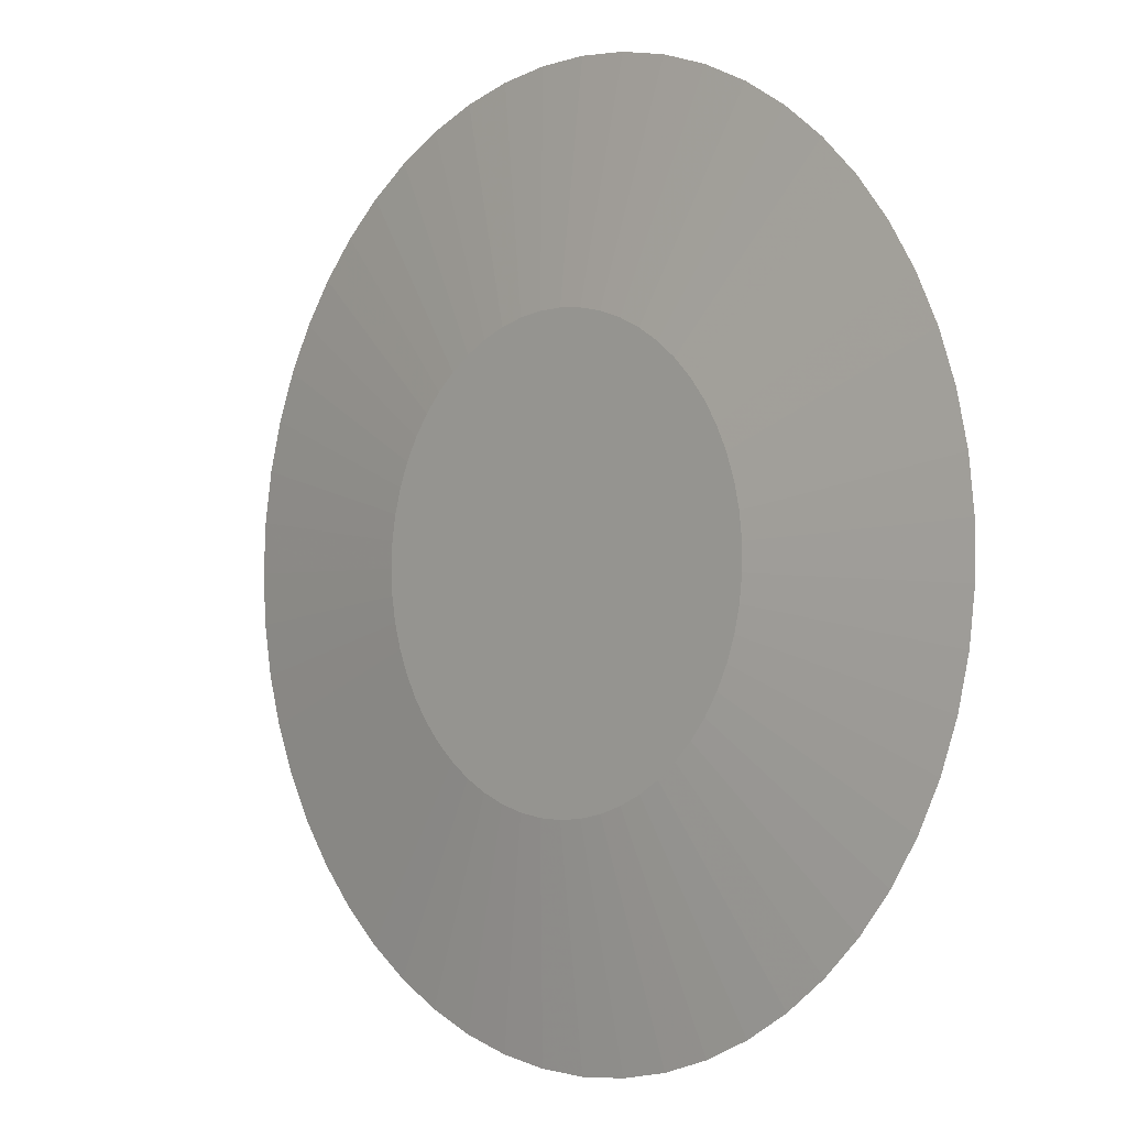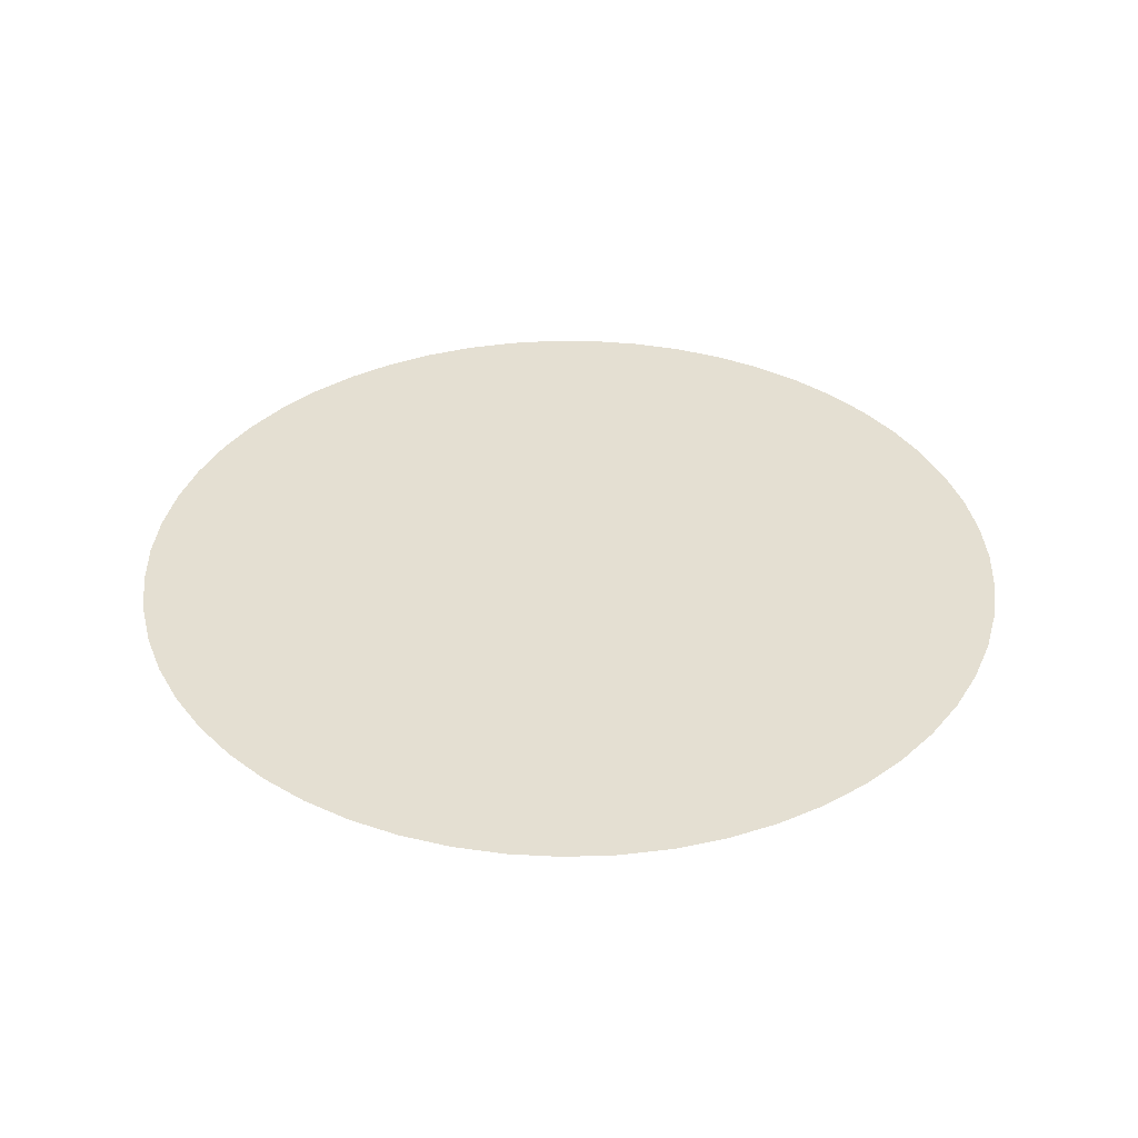
<metadata>
{"format":"obj","ext":"obj","renderer":"f3d","projection":"perspective","resolution":1024,"background":"white","views":[{"elev":-1.8,"azim":-133.2,"up":"+Y"},{"elev":37.0,"azim":123.5,"up":"+Z"}]}
</metadata>
<code>
v 8.556e-17 1.723e-17 0.0233
v 8.556e-17 1.723e-17 -0.0233
v 0.9997 1.723e-17 0.0233
v 0.9932 0.114 0.0233
v 0.9737 0.2264 0.0233
v 0.9416 0.336 0.0233
v 0.8972 0.4411 0.0233
v 0.841 0.5405 0.0233
v 0.7739 0.6328 0.0233
v 0.6967 0.7169 0.0233
v 0.6105 0.7917 0.0233
v 0.5163 0.8561 0.0233
v 0.4153 0.9094 0.0233
v 0.3089 0.9508 0.0233
v 0.1985 0.9798 0.0233
v 0.08555 0.9961 0.0233
v -0.02855 0.9993 0.0233
v -0.1423 0.9896 0.0233
v -0.2541 0.9669 0.0233
v -0.3627 0.9316 0.0233
v -0.4665 0.8842 0.0233
v -0.5643 0.8252 0.0233
v -0.6547 0.7555 0.0233
v -0.7365 0.676 0.0233
v -0.8088 0.5876 0.0233
v -0.8705 0.4916 0.0233
v -0.9209 0.3892 0.0233
v -0.9592 0.2817 0.0233
v -0.9851 0.1705 0.0233
v -0.9981 0.05707 0.0233
v -0.9981 -0.05707 0.0233
v -0.9851 -0.1705 0.0233
v -0.9592 -0.2817 0.0233
v -0.9209 -0.3892 0.0233
v -0.8705 -0.4916 0.0233
v -0.8088 -0.5876 0.0233
v -0.7365 -0.676 0.0233
v -0.6547 -0.7555 0.0233
v -0.5643 -0.8252 0.0233
v -0.4665 -0.8842 0.0233
v -0.3627 -0.9316 0.0233
v -0.2541 -0.9669 0.0233
v -0.1423 -0.9896 0.0233
v -0.02855 -0.9993 0.0233
v 0.08555 -0.9961 0.0233
v 0.1985 -0.9798 0.0233
v 0.3089 -0.9508 0.0233
v 0.4153 -0.9094 0.0233
v 0.5163 -0.8561 0.0233
v 0.6105 -0.7917 0.0233
v 0.6967 -0.7169 0.0233
v 0.7739 -0.6328 0.0233
v 0.841 -0.5405 0.0233
v 0.8972 -0.4411 0.0233
v 0.9416 -0.336 0.0233
v 0.9737 -0.2264 0.0233
v 0.9932 -0.114 0.0233
v 0.8998 1.723e-17 0.01398
v 0.8939 0.1026 0.01398
v 0.8764 0.2038 0.01398
v 0.8474 0.3024 0.01398
v 0.8074 0.397 0.01398
v 0.7569 0.4864 0.01398
v 0.6965 0.5696 0.01398
v 0.6271 0.6452 0.01398
v 0.5494 0.7125 0.01398
v 0.4646 0.7705 0.01398
v 0.3738 0.8184 0.01398
v 0.278 0.8557 0.01398
v 0.1787 0.8818 0.01398
v 0.077 0.8965 0.01398
v -0.02569 0.8994 0.01398
v -0.128 0.8906 0.01398
v -0.2287 0.8702 0.01398
v -0.3264 0.8385 0.01398
v -0.4199 0.7958 0.01398
v -0.5079 0.7427 0.01398
v -0.5892 0.68 0.01398
v -0.6629 0.6084 0.01398
v -0.7279 0.5289 0.01398
v -0.7835 0.4424 0.01398
v -0.8288 0.3502 0.01398
v -0.8633 0.2535 0.01398
v -0.8866 0.1534 0.01398
v -0.8983 0.05137 0.01398
v -0.8983 -0.05137 0.01398
v -0.8866 -0.1534 0.01398
v -0.8633 -0.2535 0.01398
v -0.8288 -0.3502 0.01398
v -0.7835 -0.4424 0.01398
v -0.7279 -0.5289 0.01398
v -0.6629 -0.6084 0.01398
v -0.5892 -0.68 0.01398
v -0.5079 -0.7427 0.01398
v -0.4199 -0.7958 0.01398
v -0.3264 -0.8385 0.01398
v -0.2287 -0.8702 0.01398
v -0.128 -0.8906 0.01398
v -0.02569 -0.8994 0.01398
v 0.077 -0.8965 0.01398
v 0.1787 -0.8818 0.01398
v 0.278 -0.8557 0.01398
v 0.3738 -0.8184 0.01398
v 0.4646 -0.7705 0.01398
v 0.5494 -0.7125 0.01398
v 0.6271 -0.6452 0.01398
v 0.6965 -0.5696 0.01398
v 0.7569 -0.4864 0.01398
v 0.8074 -0.397 0.01398
v 0.8474 -0.3024 0.01398
v 0.8764 -0.2038 0.01398
v 0.8939 -0.1026 0.01398
v 0.7998 1.723e-17 0.00466
v 0.7946 0.09117 0.00466
v 0.779 0.1811 0.00466
v 0.7533 0.2688 0.00466
v 0.7177 0.3529 0.00466
v 0.6728 0.4324 0.00466
v 0.6191 0.5063 0.00466
v 0.5574 0.5736 0.00466
v 0.4884 0.6333 0.00466
v 0.413 0.6849 0.00466
v 0.3322 0.7275 0.00466
v 0.2471 0.7606 0.00466
v 0.1588 0.7839 0.00466
v 0.06844 0.7968 0.00466
v -0.02284 0.7995 0.00466
v -0.1138 0.7916 0.00466
v -0.2033 0.7735 0.00466
v -0.2902 0.7453 0.00466
v -0.3732 0.7074 0.00466
v -0.4514 0.6602 0.00466
v -0.5237 0.6044 0.00466
v -0.5892 0.5408 0.00466
v -0.647 0.4701 0.00466
v -0.6964 0.3933 0.00466
v -0.7367 0.3113 0.00466
v -0.7674 0.2253 0.00466
v -0.7881 0.1364 0.00466
v -0.7985 0.04566 0.00466
v -0.7985 -0.04566 0.00466
v -0.7881 -0.1364 0.00466
v -0.7674 -0.2253 0.00466
v -0.7367 -0.3113 0.00466
v -0.6964 -0.3933 0.00466
v -0.647 -0.4701 0.00466
v -0.5892 -0.5408 0.00466
v -0.5237 -0.6044 0.00466
v -0.4514 -0.6602 0.00466
v -0.3732 -0.7074 0.00466
v -0.2902 -0.7453 0.00466
v -0.2033 -0.7735 0.00466
v -0.1138 -0.7916 0.00466
v -0.02284 -0.7995 0.00466
v 0.06844 -0.7968 0.00466
v 0.1588 -0.7839 0.00466
v 0.2471 -0.7606 0.00466
v 0.3322 -0.7275 0.00466
v 0.413 -0.6849 0.00466
v 0.4884 -0.6333 0.00466
v 0.5574 -0.5736 0.00466
v 0.6191 -0.5063 0.00466
v 0.6728 -0.4324 0.00466
v 0.7177 -0.3529 0.00466
v 0.7533 -0.2688 0.00466
v 0.779 -0.1811 0.00466
v 0.7946 -0.09117 0.00466
v 0.6998 1.723e-17 -0.00466
v 0.6952 0.07977 -0.00466
v 0.6816 0.1585 -0.00466
v 0.6591 0.2352 -0.00466
v 0.628 0.3088 -0.00466
v 0.5887 0.3783 -0.00466
v 0.5418 0.443 -0.00466
v 0.4877 0.5019 -0.00466
v 0.4273 0.5542 -0.00466
v 0.3614 0.5993 -0.00466
v 0.2907 0.6366 -0.00466
v 0.2163 0.6656 -0.00466
v 0.139 0.6859 -0.00466
v 0.05989 0.6972 -0.00466
v -0.01998 0.6995 -0.00466
v -0.09959 0.6927 -0.00466
v -0.1779 0.6768 -0.00466
v -0.2539 0.6521 -0.00466
v -0.3266 0.6189 -0.00466
v -0.395 0.5777 -0.00466
v -0.4583 0.5289 -0.00466
v -0.5156 0.4732 -0.00466
v -0.5662 0.4113 -0.00466
v -0.6094 0.3441 -0.00466
v -0.6446 0.2724 -0.00466
v -0.6715 0.1972 -0.00466
v -0.6896 0.1193 -0.00466
v -0.6987 0.03995 -0.00466
v -0.6987 -0.03995 -0.00466
v -0.6896 -0.1193 -0.00466
v -0.6715 -0.1972 -0.00466
v -0.6446 -0.2724 -0.00466
v -0.6094 -0.3441 -0.00466
v -0.5662 -0.4113 -0.00466
v -0.5156 -0.4732 -0.00466
v -0.4583 -0.5289 -0.00466
v -0.395 -0.5777 -0.00466
v -0.3266 -0.6189 -0.00466
v -0.2539 -0.6521 -0.00466
v -0.1779 -0.6768 -0.00466
v -0.09959 -0.6927 -0.00466
v -0.01998 -0.6995 -0.00466
v 0.05989 -0.6972 -0.00466
v 0.139 -0.6859 -0.00466
v 0.2163 -0.6656 -0.00466
v 0.2907 -0.6366 -0.00466
v 0.3614 -0.5993 -0.00466
v 0.4273 -0.5542 -0.00466
v 0.4877 -0.5019 -0.00466
v 0.5418 -0.443 -0.00466
v 0.5887 -0.3783 -0.00466
v 0.628 -0.3088 -0.00466
v 0.6591 -0.2352 -0.00466
v 0.6816 -0.1585 -0.00466
v 0.6952 -0.07977 -0.00466
v 0.5998 1.723e-17 -0.01398
v 0.5959 0.06838 -0.01398
v 0.5842 0.1359 -0.01398
v 0.565 0.2016 -0.01398
v 0.5383 0.2647 -0.01398
v 0.5046 0.3243 -0.01398
v 0.4644 0.3797 -0.01398
v 0.418 0.4302 -0.01398
v 0.3663 0.475 -0.01398
v 0.3098 0.5137 -0.01398
v 0.2492 0.5456 -0.01398
v 0.1854 0.5705 -0.01398
v 0.1191 0.5879 -0.01398
v 0.05133 0.5976 -0.01398
v -0.01713 0.5996 -0.01398
v -0.08537 0.5937 -0.01398
v -0.1525 0.5801 -0.01398
v -0.2176 0.559 -0.01398
v -0.2799 0.5305 -0.01398
v -0.3386 0.4951 -0.01398
v -0.3928 0.4533 -0.01398
v -0.4419 0.4056 -0.01398
v -0.4853 0.3526 -0.01398
v -0.5223 0.295 -0.01398
v -0.5525 0.2335 -0.01398
v -0.5755 0.169 -0.01398
v -0.5911 0.1023 -0.01398
v -0.5989 0.03424 -0.01398
v -0.5989 -0.03424 -0.01398
v -0.5911 -0.1023 -0.01398
v -0.5755 -0.169 -0.01398
v -0.5525 -0.2335 -0.01398
v -0.5223 -0.295 -0.01398
v -0.4853 -0.3526 -0.01398
v -0.4419 -0.4056 -0.01398
v -0.3928 -0.4533 -0.01398
v -0.3386 -0.4951 -0.01398
v -0.2799 -0.5305 -0.01398
v -0.2176 -0.559 -0.01398
v -0.1525 -0.5801 -0.01398
v -0.08537 -0.5937 -0.01398
v -0.01713 -0.5996 -0.01398
v 0.05133 -0.5976 -0.01398
v 0.1191 -0.5879 -0.01398
v 0.1854 -0.5705 -0.01398
v 0.2492 -0.5456 -0.01398
v 0.3098 -0.5137 -0.01398
v 0.3663 -0.475 -0.01398
v 0.418 -0.4302 -0.01398
v 0.4644 -0.3797 -0.01398
v 0.5046 -0.3243 -0.01398
v 0.5383 -0.2647 -0.01398
v 0.565 -0.2016 -0.01398
v 0.5842 -0.1359 -0.01398
v 0.5959 -0.06838 -0.01398
v 0.4999 1.723e-17 -0.0233
v 0.4966 0.05698 -0.0233
v 0.4869 0.1132 -0.0233
v 0.4708 0.168 -0.0233
v 0.4486 0.2206 -0.0233
v 0.4205 0.2702 -0.0233
v 0.387 0.3164 -0.0233
v 0.3484 0.3585 -0.0233
v 0.3052 0.3958 -0.0233
v 0.2581 0.4281 -0.0233
v 0.2077 0.4547 -0.0233
v 0.1545 0.4754 -0.0233
v 0.09927 0.4899 -0.0233
v 0.04278 0.498 -0.0233
v -0.01427 0.4997 -0.0233
v -0.07114 0.4948 -0.0233
v -0.1271 0.4834 -0.0233
v -0.1814 0.4658 -0.0233
v -0.2333 0.4421 -0.0233
v -0.2821 0.4126 -0.0233
v -0.3273 0.3778 -0.0233
v -0.3683 0.338 -0.0233
v -0.4044 0.2938 -0.0233
v -0.4353 0.2458 -0.0233
v -0.4604 0.1946 -0.0233
v -0.4796 0.1408 -0.0233
v -0.4925 0.08524 -0.0233
v -0.499 0.02854 -0.0233
v -0.499 -0.02854 -0.0233
v -0.4925 -0.08524 -0.0233
v -0.4796 -0.1408 -0.0233
v -0.4604 -0.1946 -0.0233
v -0.4353 -0.2458 -0.0233
v -0.4044 -0.2938 -0.0233
v -0.3683 -0.338 -0.0233
v -0.3273 -0.3778 -0.0233
v -0.2821 -0.4126 -0.0233
v -0.2333 -0.4421 -0.0233
v -0.1814 -0.4658 -0.0233
v -0.1271 -0.4834 -0.0233
v -0.07114 -0.4948 -0.0233
v -0.01427 -0.4997 -0.0233
v 0.04278 -0.498 -0.0233
v 0.09927 -0.4899 -0.0233
v 0.1545 -0.4754 -0.0233
v 0.2077 -0.4547 -0.0233
v 0.2581 -0.4281 -0.0233
v 0.3052 -0.3958 -0.0233
v 0.3484 -0.3585 -0.0233
v 0.387 -0.3164 -0.0233
v 0.4205 -0.2702 -0.0233
v 0.4486 -0.2206 -0.0233
v 0.4708 -0.168 -0.0233
v 0.4869 -0.1132 -0.0233
v 0.4966 -0.05698 -0.0233
f 1 3 4
f 2 279 278
f 1 4 5
f 2 280 279
f 1 5 6
f 2 281 280
f 1 6 7
f 2 282 281
f 1 7 8
f 2 283 282
f 1 8 9
f 2 284 283
f 1 9 10
f 2 285 284
f 1 10 11
f 2 286 285
f 1 11 12
f 2 287 286
f 1 12 13
f 2 288 287
f 1 13 14
f 2 289 288
f 1 14 15
f 2 290 289
f 1 15 16
f 2 291 290
f 1 16 17
f 2 292 291
f 1 17 18
f 2 293 292
f 1 18 19
f 2 294 293
f 1 19 20
f 2 295 294
f 1 20 21
f 2 296 295
f 1 21 22
f 2 297 296
f 1 22 23
f 2 298 297
f 1 23 24
f 2 299 298
f 1 24 25
f 2 300 299
f 1 25 26
f 2 301 300
f 1 26 27
f 2 302 301
f 1 27 28
f 2 303 302
f 1 28 29
f 2 304 303
f 1 29 30
f 2 305 304
f 1 30 31
f 2 306 305
f 1 31 32
f 2 307 306
f 1 32 33
f 2 308 307
f 1 33 34
f 2 309 308
f 1 34 35
f 2 310 309
f 1 35 36
f 2 311 310
f 1 36 37
f 2 312 311
f 1 37 38
f 2 313 312
f 1 38 39
f 2 314 313
f 1 39 40
f 2 315 314
f 1 40 41
f 2 316 315
f 1 41 42
f 2 317 316
f 1 42 43
f 2 318 317
f 1 43 44
f 2 319 318
f 1 44 45
f 2 320 319
f 1 45 46
f 2 321 320
f 1 46 47
f 2 322 321
f 1 47 48
f 2 323 322
f 1 48 49
f 2 324 323
f 1 49 50
f 2 325 324
f 1 50 51
f 2 326 325
f 1 51 52
f 2 327 326
f 1 52 53
f 2 328 327
f 1 53 54
f 2 329 328
f 1 54 55
f 2 330 329
f 1 55 56
f 2 331 330
f 1 56 57
f 2 332 331
f 1 57 3
f 2 278 332
f 58 4 3
f 58 59 4
f 59 5 4
f 59 60 5
f 60 6 5
f 60 61 6
f 61 7 6
f 61 62 7
f 62 8 7
f 62 63 8
f 63 9 8
f 63 64 9
f 64 10 9
f 64 65 10
f 65 11 10
f 65 66 11
f 66 12 11
f 66 67 12
f 67 13 12
f 67 68 13
f 68 14 13
f 68 69 14
f 69 15 14
f 69 70 15
f 70 16 15
f 70 71 16
f 71 17 16
f 71 72 17
f 72 18 17
f 72 73 18
f 73 19 18
f 73 74 19
f 74 20 19
f 74 75 20
f 75 21 20
f 75 76 21
f 76 22 21
f 76 77 22
f 77 23 22
f 77 78 23
f 78 24 23
f 78 79 24
f 79 25 24
f 79 80 25
f 80 26 25
f 80 81 26
f 81 27 26
f 81 82 27
f 82 28 27
f 82 83 28
f 83 29 28
f 83 84 29
f 84 30 29
f 84 85 30
f 85 31 30
f 85 86 31
f 86 32 31
f 86 87 32
f 87 33 32
f 87 88 33
f 88 34 33
f 88 89 34
f 89 35 34
f 89 90 35
f 90 36 35
f 90 91 36
f 91 37 36
f 91 92 37
f 92 38 37
f 92 93 38
f 93 39 38
f 93 94 39
f 94 40 39
f 94 95 40
f 95 41 40
f 95 96 41
f 96 42 41
f 96 97 42
f 97 43 42
f 97 98 43
f 98 44 43
f 98 99 44
f 99 45 44
f 99 100 45
f 100 46 45
f 100 101 46
f 101 47 46
f 101 102 47
f 102 48 47
f 102 103 48
f 103 49 48
f 103 104 49
f 104 50 49
f 104 105 50
f 105 51 50
f 105 106 51
f 106 52 51
f 106 107 52
f 107 53 52
f 107 108 53
f 108 54 53
f 108 109 54
f 109 55 54
f 109 110 55
f 110 56 55
f 110 111 56
f 111 57 56
f 111 112 57
f 112 3 57
f 112 58 3
f 113 59 58
f 113 114 59
f 114 60 59
f 114 115 60
f 115 61 60
f 115 116 61
f 116 62 61
f 116 117 62
f 117 63 62
f 117 118 63
f 118 64 63
f 118 119 64
f 119 65 64
f 119 120 65
f 120 66 65
f 120 121 66
f 121 67 66
f 121 122 67
f 122 68 67
f 122 123 68
f 123 69 68
f 123 124 69
f 124 70 69
f 124 125 70
f 125 71 70
f 125 126 71
f 126 72 71
f 126 127 72
f 127 73 72
f 127 128 73
f 128 74 73
f 128 129 74
f 129 75 74
f 129 130 75
f 130 76 75
f 130 131 76
f 131 77 76
f 131 132 77
f 132 78 77
f 132 133 78
f 133 79 78
f 133 134 79
f 134 80 79
f 134 135 80
f 135 81 80
f 135 136 81
f 136 82 81
f 136 137 82
f 137 83 82
f 137 138 83
f 138 84 83
f 138 139 84
f 139 85 84
f 139 140 85
f 140 86 85
f 140 141 86
f 141 87 86
f 141 142 87
f 142 88 87
f 142 143 88
f 143 89 88
f 143 144 89
f 144 90 89
f 144 145 90
f 145 91 90
f 145 146 91
f 146 92 91
f 146 147 92
f 147 93 92
f 147 148 93
f 148 94 93
f 148 149 94
f 149 95 94
f 149 150 95
f 150 96 95
f 150 151 96
f 151 97 96
f 151 152 97
f 152 98 97
f 152 153 98
f 153 99 98
f 153 154 99
f 154 100 99
f 154 155 100
f 155 101 100
f 155 156 101
f 156 102 101
f 156 157 102
f 157 103 102
f 157 158 103
f 158 104 103
f 158 159 104
f 159 105 104
f 159 160 105
f 160 106 105
f 160 161 106
f 161 107 106
f 161 162 107
f 162 108 107
f 162 163 108
f 163 109 108
f 163 164 109
f 164 110 109
f 164 165 110
f 165 111 110
f 165 166 111
f 166 112 111
f 166 167 112
f 167 58 112
f 167 113 58
f 168 114 113
f 168 169 114
f 169 115 114
f 169 170 115
f 170 116 115
f 170 171 116
f 171 117 116
f 171 172 117
f 172 118 117
f 172 173 118
f 173 119 118
f 173 174 119
f 174 120 119
f 174 175 120
f 175 121 120
f 175 176 121
f 176 122 121
f 176 177 122
f 177 123 122
f 177 178 123
f 178 124 123
f 178 179 124
f 179 125 124
f 179 180 125
f 180 126 125
f 180 181 126
f 181 127 126
f 181 182 127
f 182 128 127
f 182 183 128
f 183 129 128
f 183 184 129
f 184 130 129
f 184 185 130
f 185 131 130
f 185 186 131
f 186 132 131
f 186 187 132
f 187 133 132
f 187 188 133
f 188 134 133
f 188 189 134
f 189 135 134
f 189 190 135
f 190 136 135
f 190 191 136
f 191 137 136
f 191 192 137
f 192 138 137
f 192 193 138
f 193 139 138
f 193 194 139
f 194 140 139
f 194 195 140
f 195 141 140
f 195 196 141
f 196 142 141
f 196 197 142
f 197 143 142
f 197 198 143
f 198 144 143
f 198 199 144
f 199 145 144
f 199 200 145
f 200 146 145
f 200 201 146
f 201 147 146
f 201 202 147
f 202 148 147
f 202 203 148
f 203 149 148
f 203 204 149
f 204 150 149
f 204 205 150
f 205 151 150
f 205 206 151
f 206 152 151
f 206 207 152
f 207 153 152
f 207 208 153
f 208 154 153
f 208 209 154
f 209 155 154
f 209 210 155
f 210 156 155
f 210 211 156
f 211 157 156
f 211 212 157
f 212 158 157
f 212 213 158
f 213 159 158
f 213 214 159
f 214 160 159
f 214 215 160
f 215 161 160
f 215 216 161
f 216 162 161
f 216 217 162
f 217 163 162
f 217 218 163
f 218 164 163
f 218 219 164
f 219 165 164
f 219 220 165
f 220 166 165
f 220 221 166
f 221 167 166
f 221 222 167
f 222 113 167
f 222 168 113
f 223 169 168
f 223 224 169
f 224 170 169
f 224 225 170
f 225 171 170
f 225 226 171
f 226 172 171
f 226 227 172
f 227 173 172
f 227 228 173
f 228 174 173
f 228 229 174
f 229 175 174
f 229 230 175
f 230 176 175
f 230 231 176
f 231 177 176
f 231 232 177
f 232 178 177
f 232 233 178
f 233 179 178
f 233 234 179
f 234 180 179
f 234 235 180
f 235 181 180
f 235 236 181
f 236 182 181
f 236 237 182
f 237 183 182
f 237 238 183
f 238 184 183
f 238 239 184
f 239 185 184
f 239 240 185
f 240 186 185
f 240 241 186
f 241 187 186
f 241 242 187
f 242 188 187
f 242 243 188
f 243 189 188
f 243 244 189
f 244 190 189
f 244 245 190
f 245 191 190
f 245 246 191
f 246 192 191
f 246 247 192
f 247 193 192
f 247 248 193
f 248 194 193
f 248 249 194
f 249 195 194
f 249 250 195
f 250 196 195
f 250 251 196
f 251 197 196
f 251 252 197
f 252 198 197
f 252 253 198
f 253 199 198
f 253 254 199
f 254 200 199
f 254 255 200
f 255 201 200
f 255 256 201
f 256 202 201
f 256 257 202
f 257 203 202
f 257 258 203
f 258 204 203
f 258 259 204
f 259 205 204
f 259 260 205
f 260 206 205
f 260 261 206
f 261 207 206
f 261 262 207
f 262 208 207
f 262 263 208
f 263 209 208
f 263 264 209
f 264 210 209
f 264 265 210
f 265 211 210
f 265 266 211
f 266 212 211
f 266 267 212
f 267 213 212
f 267 268 213
f 268 214 213
f 268 269 214
f 269 215 214
f 269 270 215
f 270 216 215
f 270 271 216
f 271 217 216
f 271 272 217
f 272 218 217
f 272 273 218
f 273 219 218
f 273 274 219
f 274 220 219
f 274 275 220
f 275 221 220
f 275 276 221
f 276 222 221
f 276 277 222
f 277 168 222
f 277 223 168
f 278 224 223
f 278 279 224
f 279 225 224
f 279 280 225
f 280 226 225
f 280 281 226
f 281 227 226
f 281 282 227
f 282 228 227
f 282 283 228
f 283 229 228
f 283 284 229
f 284 230 229
f 284 285 230
f 285 231 230
f 285 286 231
f 286 232 231
f 286 287 232
f 287 233 232
f 287 288 233
f 288 234 233
f 288 289 234
f 289 235 234
f 289 290 235
f 290 236 235
f 290 291 236
f 291 237 236
f 291 292 237
f 292 238 237
f 292 293 238
f 293 239 238
f 293 294 239
f 294 240 239
f 294 295 240
f 295 241 240
f 295 296 241
f 296 242 241
f 296 297 242
f 297 243 242
f 297 298 243
f 298 244 243
f 298 299 244
f 299 245 244
f 299 300 245
f 300 246 245
f 300 301 246
f 301 247 246
f 301 302 247
f 302 248 247
f 302 303 248
f 303 249 248
f 303 304 249
f 304 250 249
f 304 305 250
f 305 251 250
f 305 306 251
f 306 252 251
f 306 307 252
f 307 253 252
f 307 308 253
f 308 254 253
f 308 309 254
f 309 255 254
f 309 310 255
f 310 256 255
f 310 311 256
f 311 257 256
f 311 312 257
f 312 258 257
f 312 313 258
f 313 259 258
f 313 314 259
f 314 260 259
f 314 315 260
f 315 261 260
f 315 316 261
f 316 262 261
f 316 317 262
f 317 263 262
f 317 318 263
f 318 264 263
f 318 319 264
f 319 265 264
f 319 320 265
f 320 266 265
f 320 321 266
f 321 267 266
f 321 322 267
f 322 268 267
f 322 323 268
f 323 269 268
f 323 324 269
f 324 270 269
f 324 325 270
f 325 271 270
f 325 326 271
f 326 272 271
f 326 327 272
f 327 273 272
f 327 328 273
f 328 274 273
f 328 329 274
f 329 275 274
f 329 330 275
f 330 276 275
f 330 331 276
f 331 277 276
f 331 332 277
f 332 223 277
f 332 278 223

</code>
